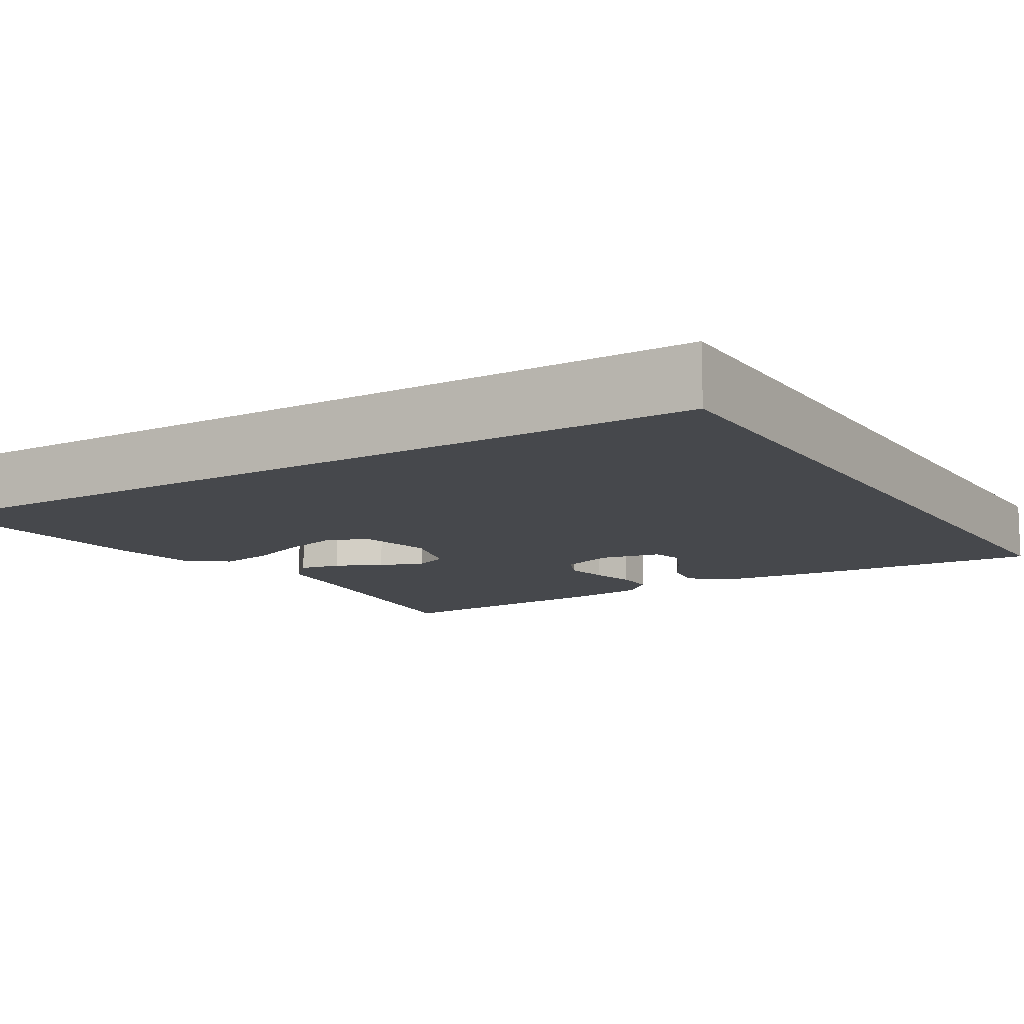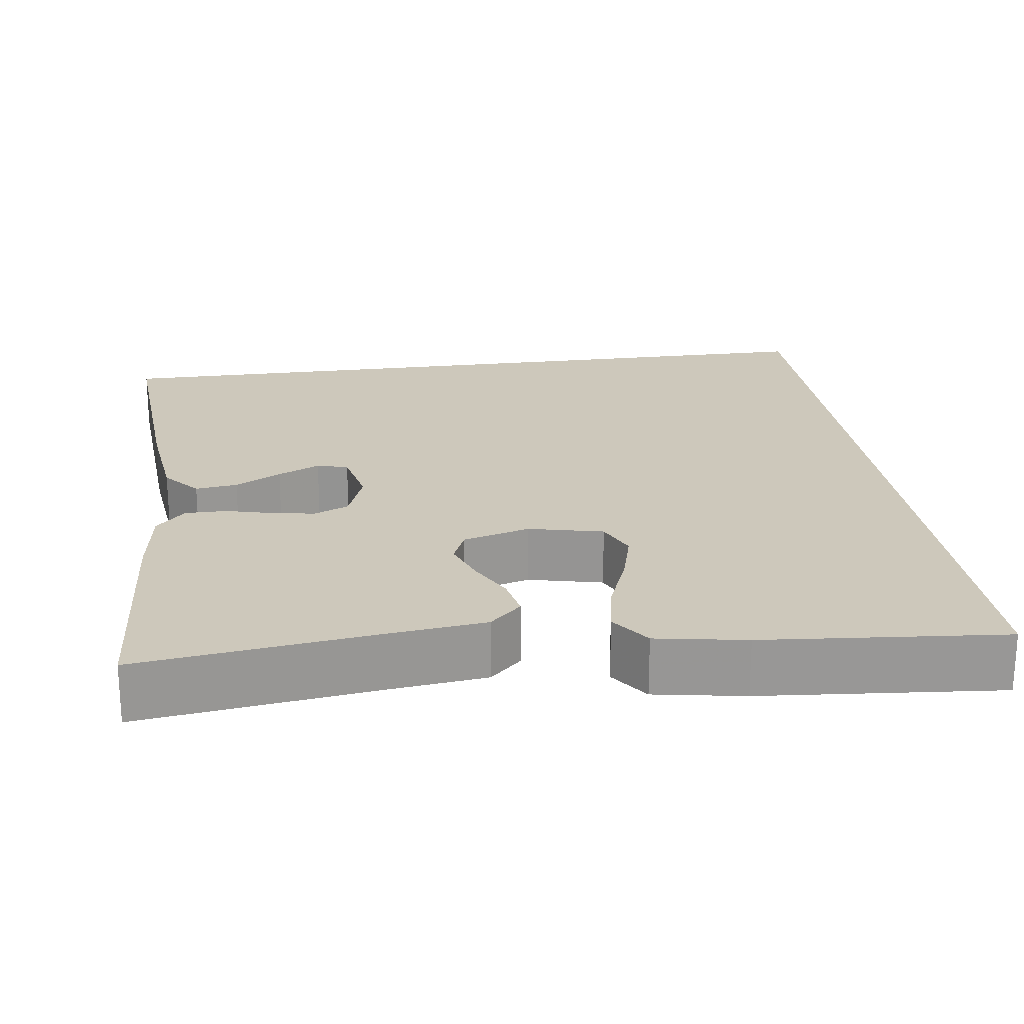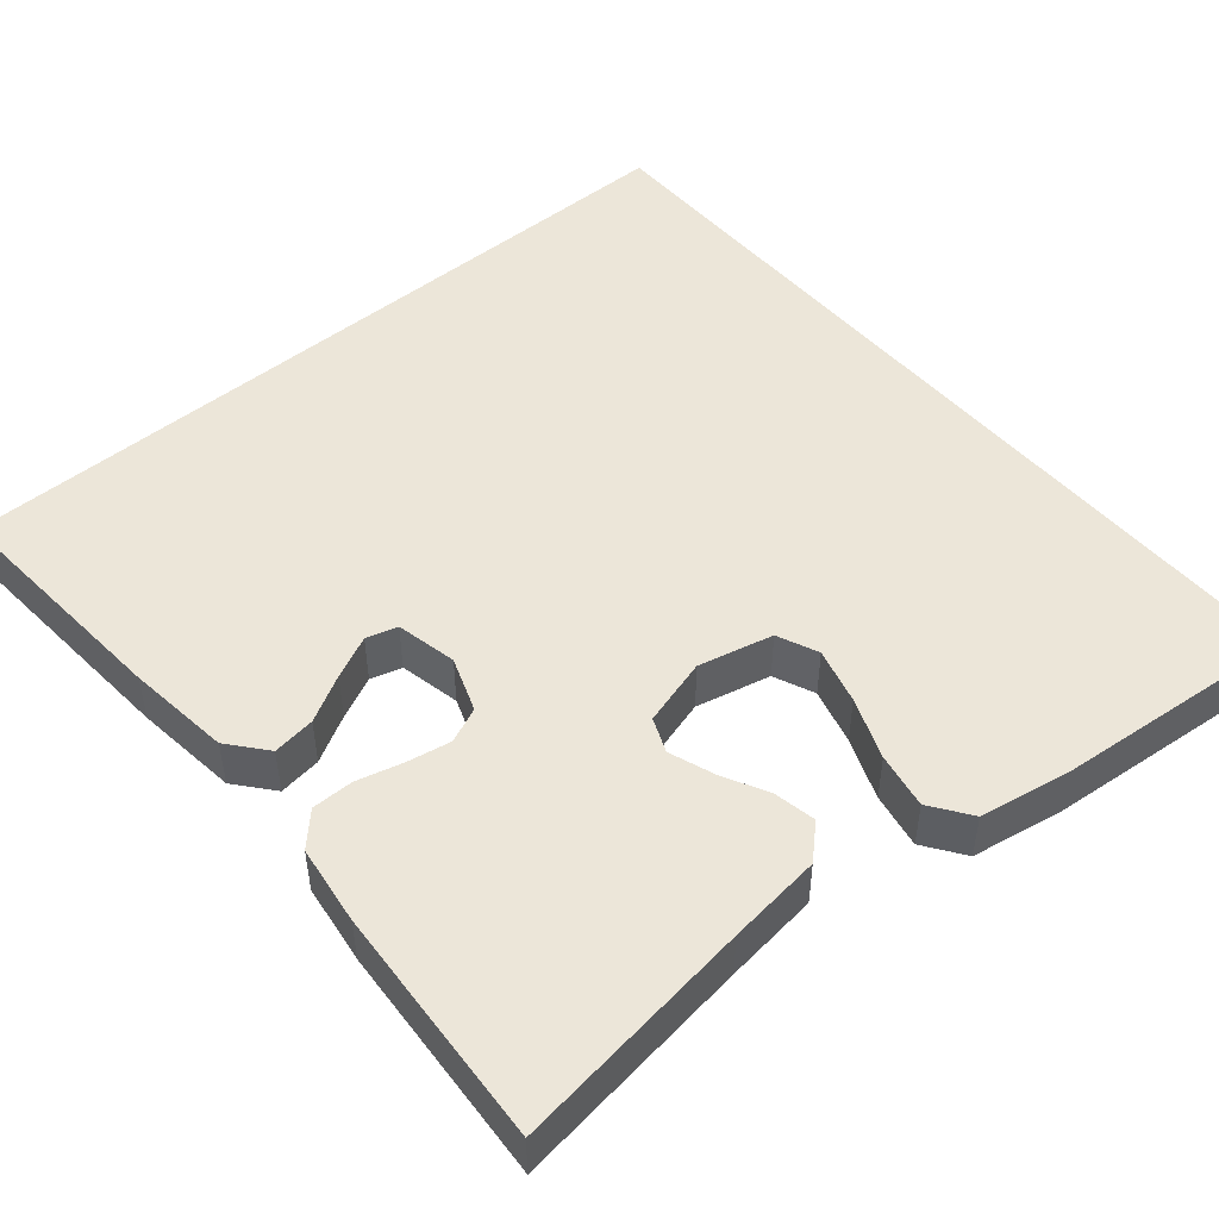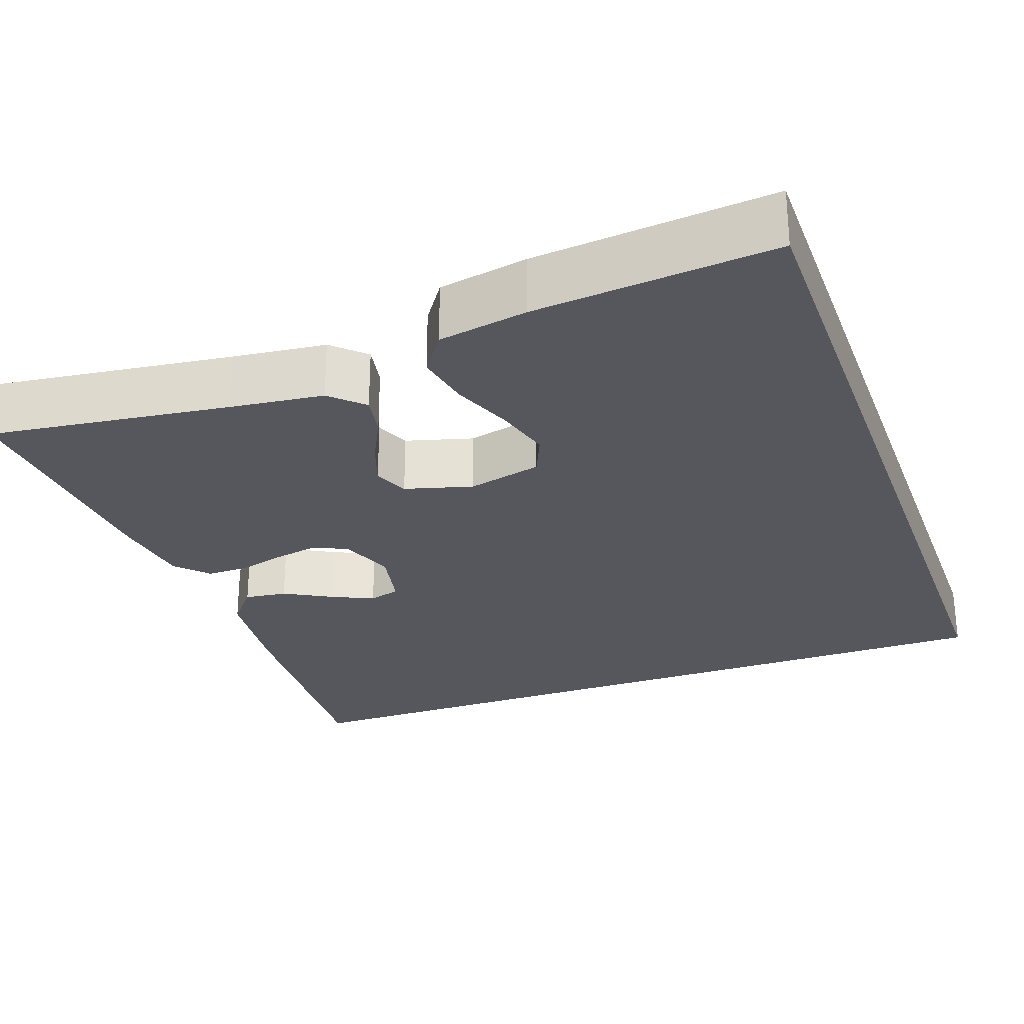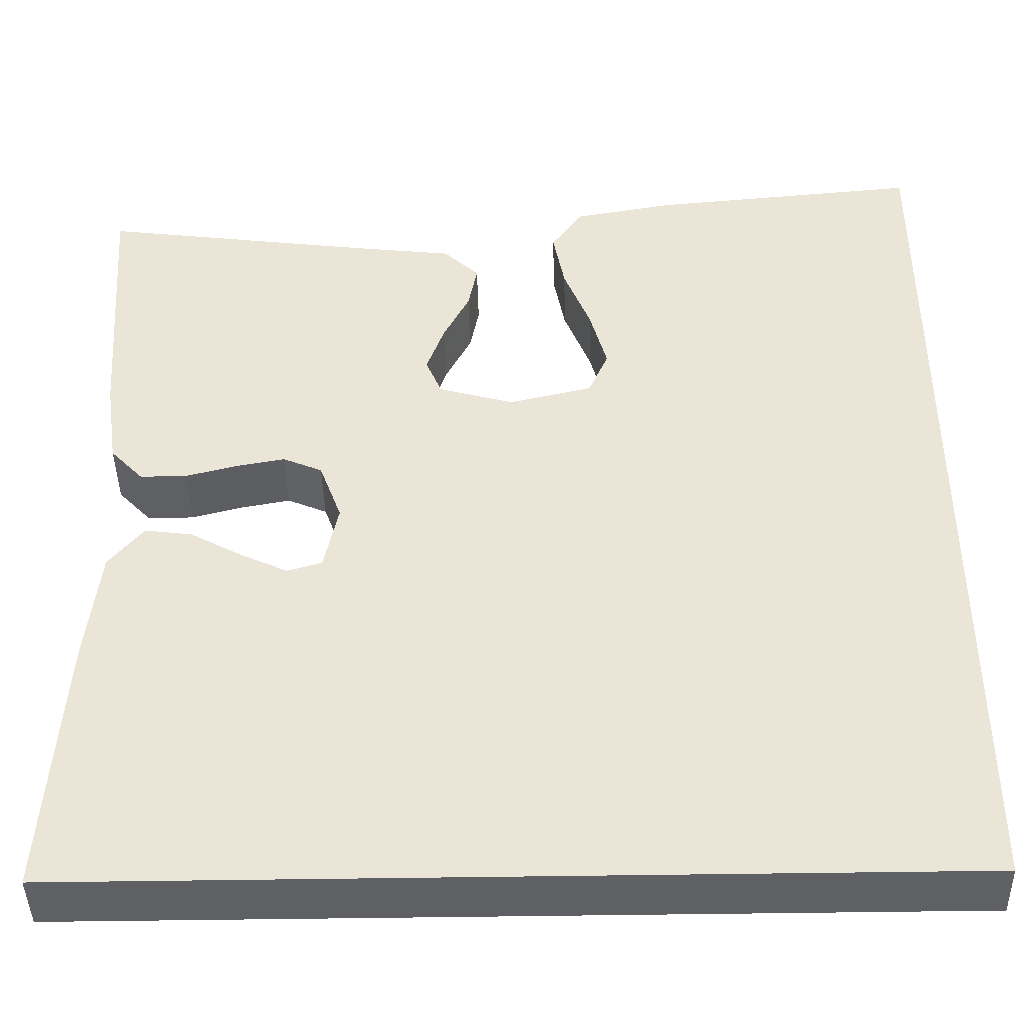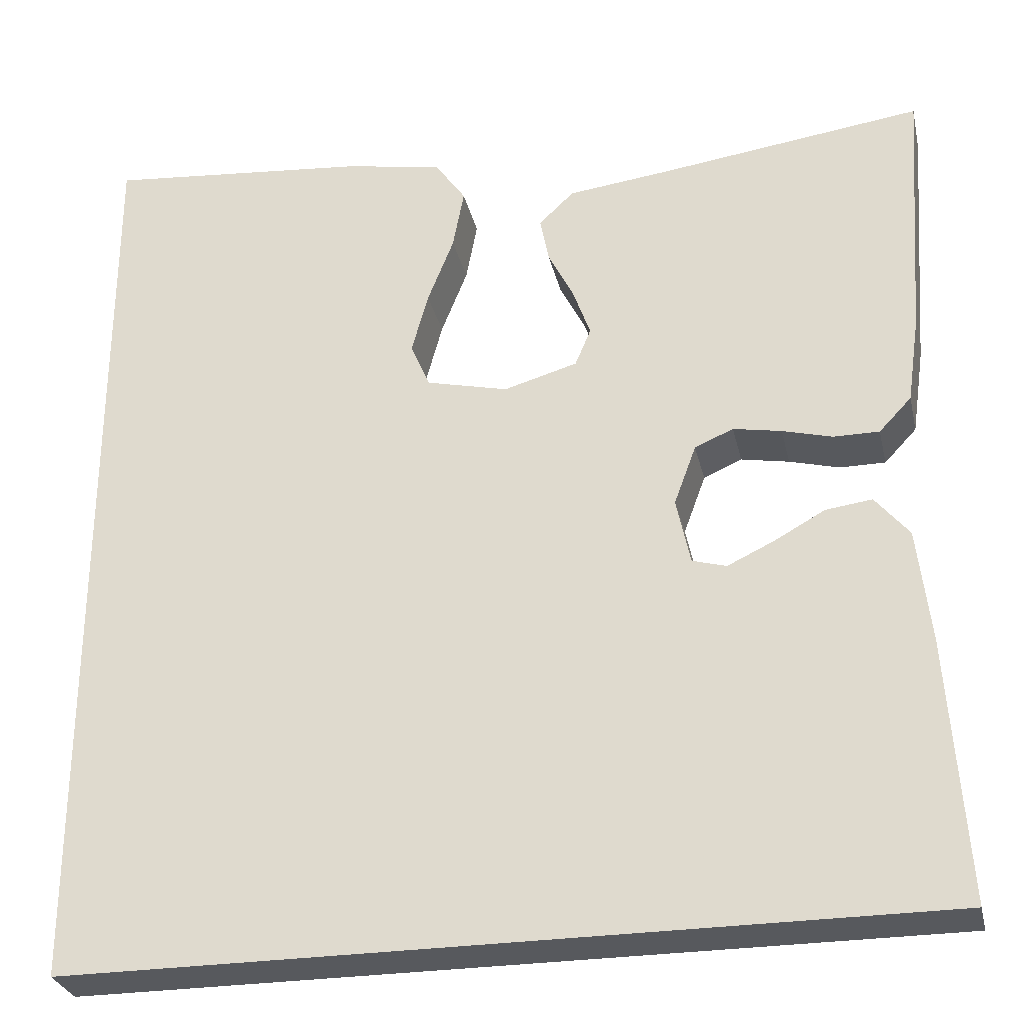
<metadata>
{"format":"obj","ext":"obj","renderer":"f3d","projection":"perspective","resolution":1024,"background":"white","views":[{"elev":-11.3,"azim":121.5,"up":"+Y"},{"elev":21.9,"azim":-8.0,"up":"+Y"},{"elev":49.0,"azim":-40.3,"up":"+Y"},{"elev":-27.5,"azim":19.9,"up":"+Y"},{"elev":-43.2,"azim":1.2,"up":"+Z"},{"elev":-29.2,"azim":-167.4,"up":"+Z"}]}
</metadata>
<code>
v 0.5 0.07 0.561
v 0.5 0.07 -0.5
v -0.488 0.07 -0.5
v -0.468 0.07 -0.2
v -0.453 0.07 -0.07
v -0.414 0.07 -0.023
v -0.361 0.07 -0.03
v -0.303 0.07 -0.062
v -0.25 0.07 -0.087
v -0.211 0.07 -0.076
v -0.195 0.07 0
v -0.22 0.07 0.068
v -0.264 0.07 0.087
v -0.319 0.07 0.077
v -0.376 0.07 0.062
v -0.428 0.07 0.062
v -0.465 0.07 0.101
v -0.479 0.07 0.2
v -0.5 0.07 0.5
v -0.2 0.07 0.46
v -0.083 0.07 0.446
v -0.043 0.07 0.408
v -0.053 0.07 0.356
v -0.082 0.07 0.299
v -0.102 0.07 0.243
v -0.084 0.07 0.2
v 0 0.07 0.176
v 0.093 0.07 0.198
v 0.115 0.07 0.249
v 0.096 0.07 0.319
v 0.066 0.07 0.395
v 0.053 0.07 0.464
v 0.088 0.07 0.514
v 0.2 0.07 0.534
v 0.5 0 0.561
v 0.5 0 -0.5
v -0.488 0 -0.5
v -0.468 0 -0.2
v -0.453 0 -0.07
v -0.414 0 -0.023
v -0.361 0 -0.03
v -0.303 0 -0.062
v -0.25 0 -0.087
v -0.211 0 -0.076
v -0.195 0 0
v -0.22 0 0.068
v -0.264 0 0.087
v -0.319 0 0.077
v -0.376 0 0.062
v -0.428 0 0.062
v -0.465 0 0.101
v -0.479 0 0.2
v -0.5 0 0.5
v -0.2 0 0.46
v -0.083 0 0.446
v -0.043 0 0.408
v -0.053 0 0.356
v -0.082 0 0.299
v -0.102 0 0.243
v -0.084 0 0.2
v 0 0 0.176
v 0.093 0 0.198
v 0.115 0 0.249
v 0.096 0 0.319
v 0.066 0 0.395
v 0.053 0 0.464
v 0.088 0 0.514
v 0.2 0 0.534
f 30 31 32 33
f 29 30 33 34
f 21 22 23 24
f 20 21 24 25
f 19 20 25 26
f 17 18 19 26
f 14 15 16 17
f 13 14 17 26
f 5 6 7 8
f 5 8 9
f 4 5 9
f 3 4 9 10
f 29 34 1 2
f 28 29 2
f 27 28 2 3
f 12 13 26 27
f 11 12 27
f 10 11 27
f 3 10 27
f 67 66 65 64
f 68 67 64 63
f 58 57 56 55
f 59 58 55 54
f 60 59 54 53
f 60 53 52 51
f 51 50 49 48
f 60 51 48 47
f 42 41 40 39
f 43 42 39
f 43 39 38
f 44 43 38 37
f 36 35 68 63
f 36 63 62
f 37 36 62 61
f 61 60 47 46
f 61 46 45
f 61 45 44
f 61 44 37
f 1 35 36 2
f 2 36 37 3
f 3 37 38 4
f 4 38 39 5
f 5 39 40 6
f 6 40 41 7
f 7 41 42 8
f 8 42 43 9
f 9 43 44 10
f 10 44 45 11
f 11 45 46 12
f 12 46 47 13
f 13 47 48 14
f 14 48 49 15
f 15 49 50 16
f 16 50 51 17
f 17 51 52 18
f 18 52 53 19
f 19 53 54 20
f 20 54 55 21
f 21 55 56 22
f 22 56 57 23
f 23 57 58 24
f 24 58 59 25
f 25 59 60 26
f 26 60 61 27
f 27 61 62 28
f 28 62 63 29
f 29 63 64 30
f 30 64 65 31
f 31 65 66 32
f 32 66 67 33
f 33 67 68 34
f 34 68 35 1

</code>
